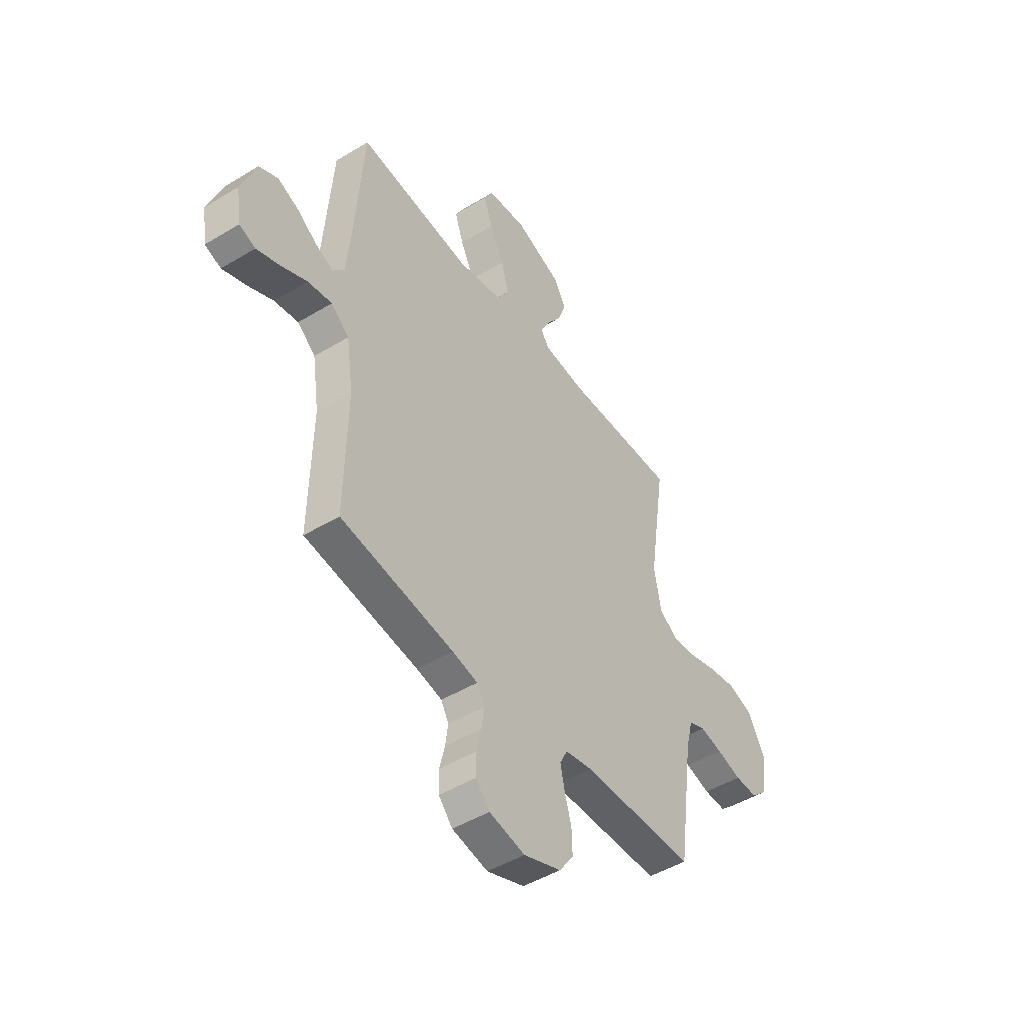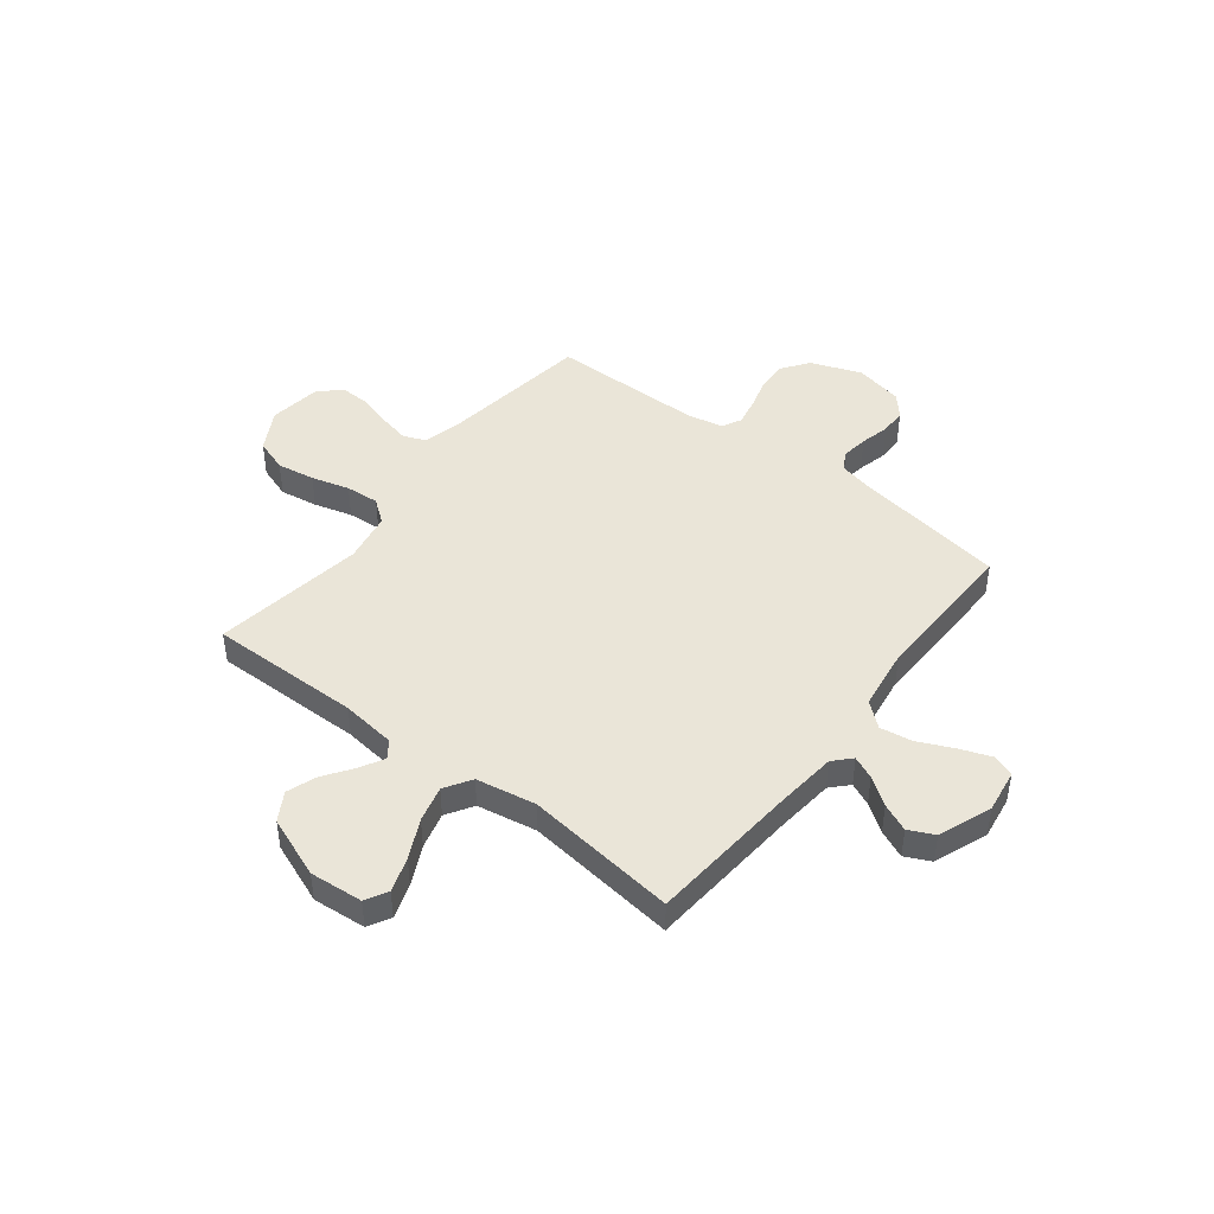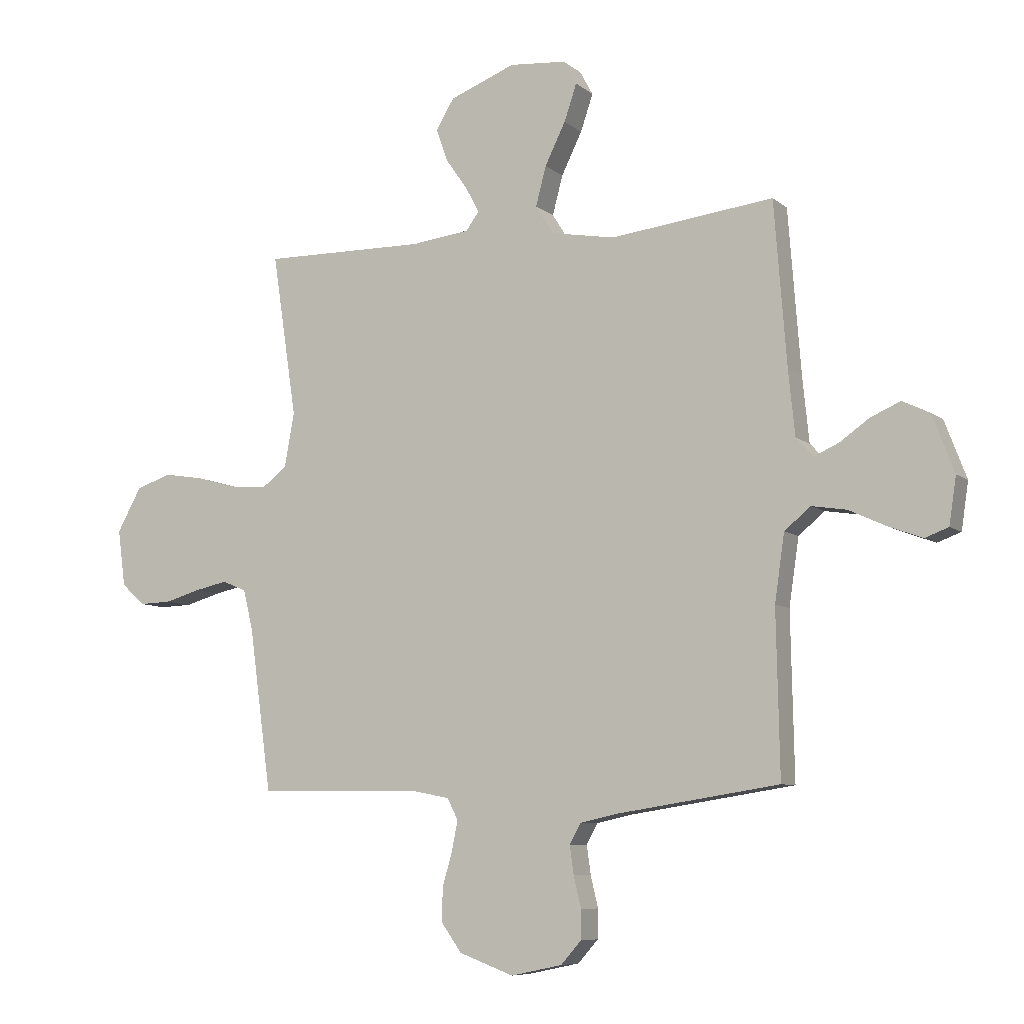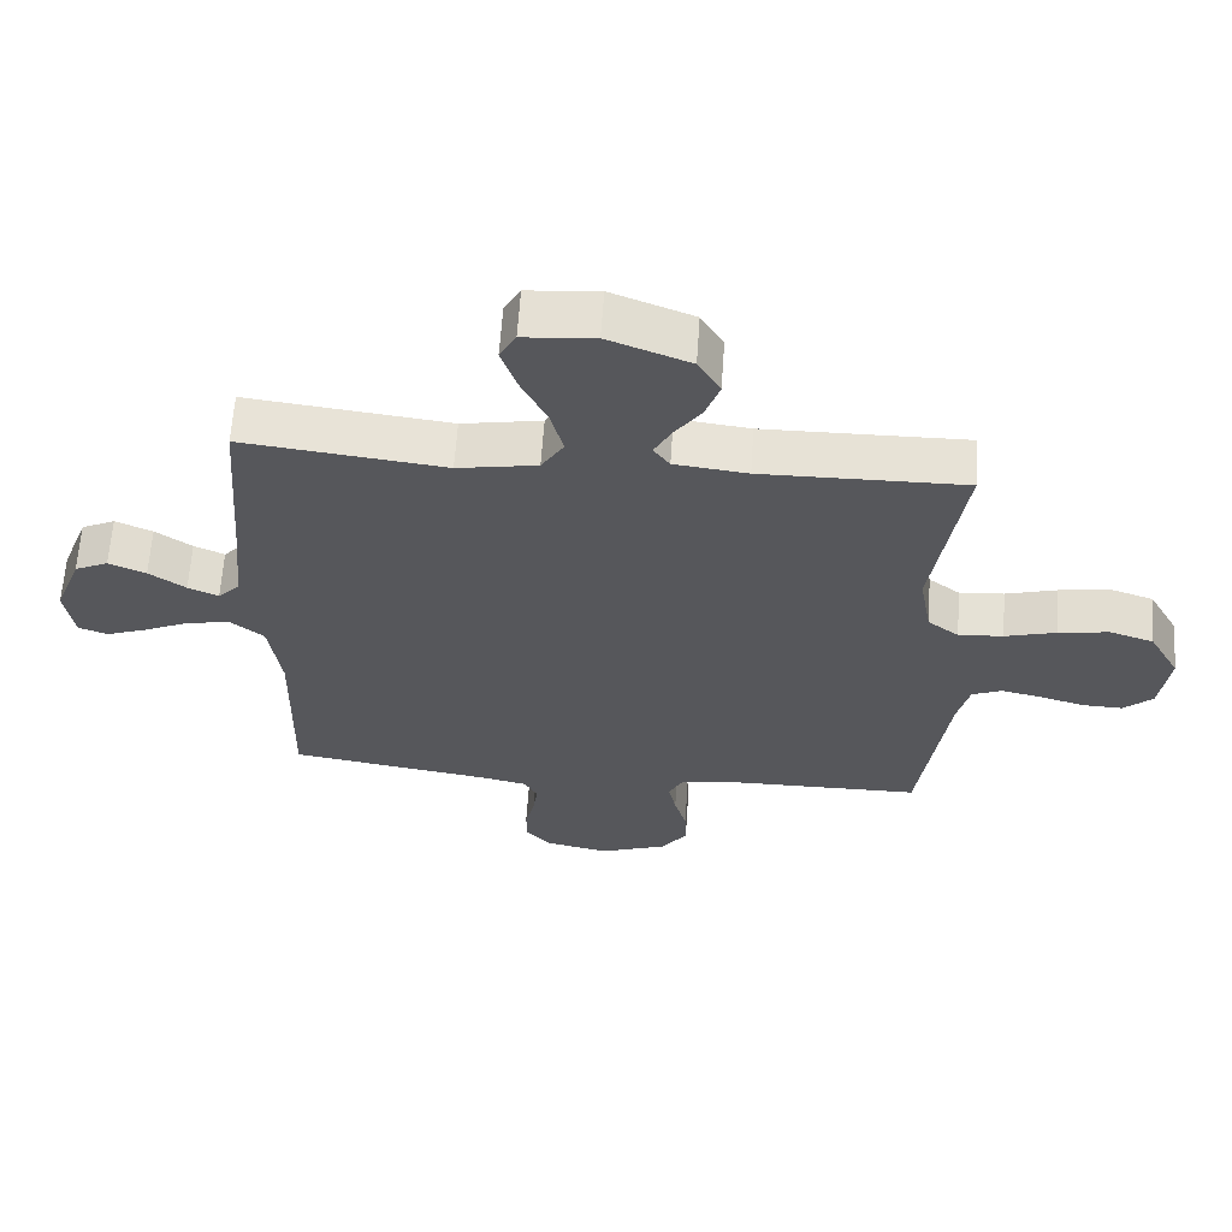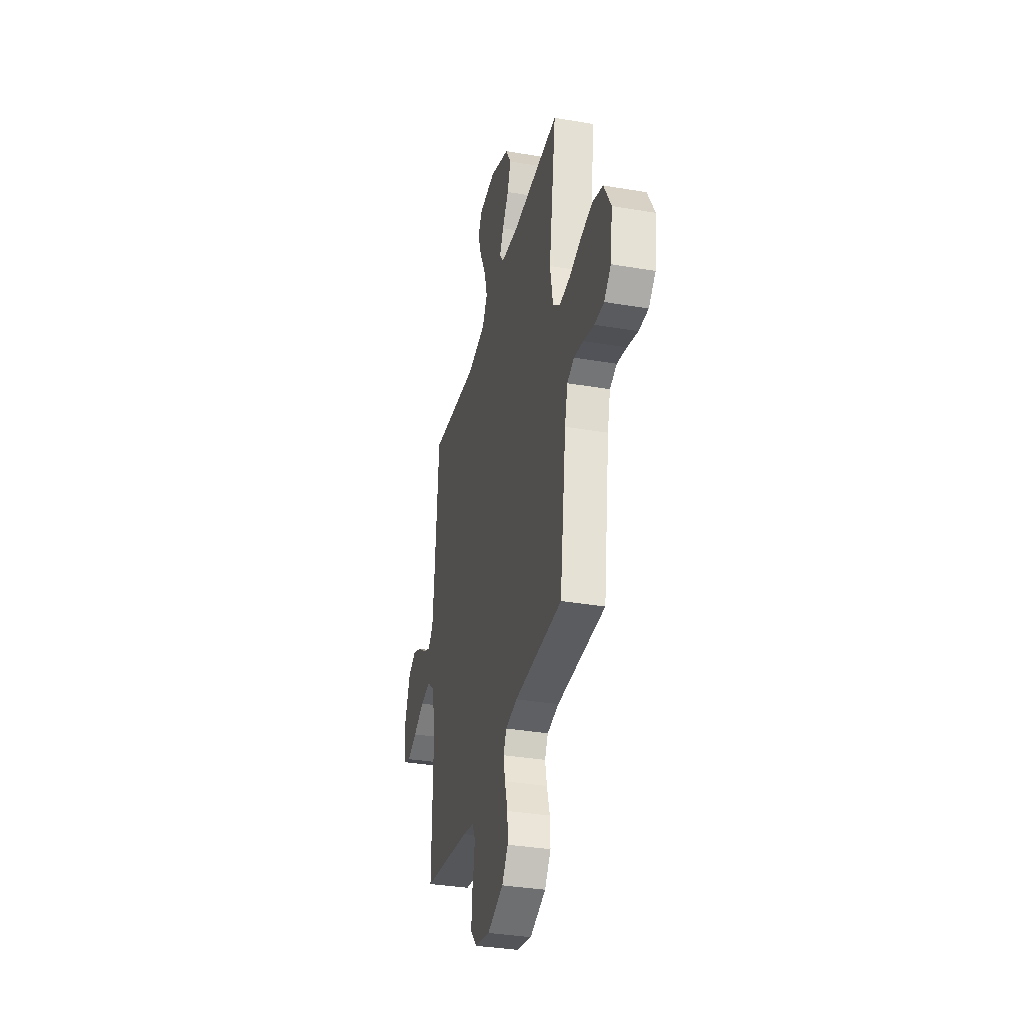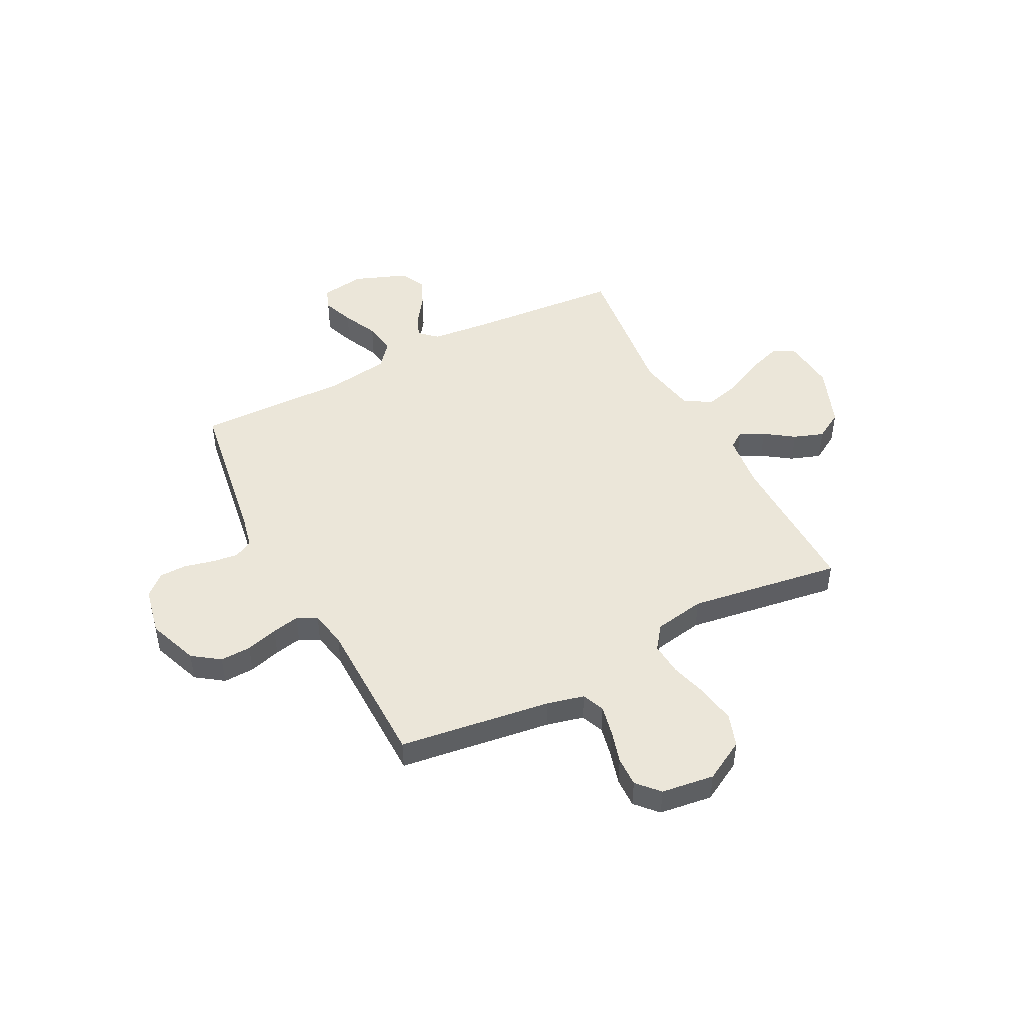
<metadata>
{"format":"obj","ext":"obj","renderer":"f3d","projection":"perspective","resolution":1024,"background":"white","views":[{"elev":-47.2,"azim":124.4,"up":"+Z"},{"elev":45.0,"azim":37.9,"up":"+Y"},{"elev":-7.7,"azim":26.5,"up":"+Z"},{"elev":62.6,"azim":-176.1,"up":"+Z"},{"elev":-34.4,"azim":-103.0,"up":"+Z"},{"elev":47.0,"azim":-117.4,"up":"+Y"}]}
</metadata>
<code>
v 0.5 0.07 -0.5
v 0.2 0.07 -0.547
v 0.132 0.07 -0.562
v 0.112 0.07 -0.599
v 0.119 0.07 -0.651
v 0.133 0.07 -0.709
v 0.132 0.07 -0.762
v 0.095 0.07 -0.804
v 0 0.07 -0.824
v -0.1 0.07 -0.787
v -0.138 0.07 -0.734
v -0.136 0.07 -0.673
v -0.118 0.07 -0.61
v -0.107 0.07 -0.556
v -0.127 0.07 -0.517
v -0.2 0.07 -0.503
v -0.5 0.07 -0.5
v -0.541 0.07 -0.2
v -0.559 0.07 -0.127
v -0.603 0.07 -0.109
v -0.663 0.07 -0.122
v -0.729 0.07 -0.141
v -0.788 0.07 -0.143
v -0.831 0.07 -0.104
v -0.845 0.07 0
v -0.8 0.07 0.081
v -0.735 0.07 0.103
v -0.66 0.07 0.091
v -0.585 0.07 0.07
v -0.519 0.07 0.065
v -0.473 0.07 0.1
v -0.455 0.07 0.2
v -0.5 0.07 0.5
v -0.2 0.07 0.496
v -0.092 0.07 0.509
v -0.068 0.07 0.542
v -0.093 0.07 0.589
v -0.133 0.07 0.646
v -0.154 0.07 0.705
v -0.121 0.07 0.761
v 0 0.07 0.808
v 0.105 0.07 0.799
v 0.129 0.07 0.755
v 0.106 0.07 0.687
v 0.068 0.07 0.61
v 0.049 0.07 0.538
v 0.082 0.07 0.485
v 0.2 0.07 0.464
v 0.5 0.07 0.5
v 0.523 0.07 0.2
v 0.535 0.07 0.081
v 0.567 0.07 0.047
v 0.612 0.07 0.067
v 0.666 0.07 0.105
v 0.721 0.07 0.129
v 0.771 0.07 0.105
v 0.811 0.07 0
v 0.798 0.07 -0.086
v 0.755 0.07 -0.102
v 0.693 0.07 -0.079
v 0.624 0.07 -0.047
v 0.56 0.07 -0.037
v 0.512 0.07 -0.077
v 0.494 0.07 -0.2
v 0.5 0 -0.5
v 0.2 0 -0.547
v 0.132 0 -0.562
v 0.112 0 -0.599
v 0.119 0 -0.651
v 0.133 0 -0.709
v 0.132 0 -0.762
v 0.095 0 -0.804
v 0 0 -0.824
v -0.1 0 -0.787
v -0.138 0 -0.734
v -0.136 0 -0.673
v -0.118 0 -0.61
v -0.107 0 -0.556
v -0.127 0 -0.517
v -0.2 0 -0.503
v -0.5 0 -0.5
v -0.541 0 -0.2
v -0.559 0 -0.127
v -0.603 0 -0.109
v -0.663 0 -0.122
v -0.729 0 -0.141
v -0.788 0 -0.143
v -0.831 0 -0.104
v -0.845 0 0
v -0.8 0 0.081
v -0.735 0 0.103
v -0.66 0 0.091
v -0.585 0 0.07
v -0.519 0 0.065
v -0.473 0 0.1
v -0.455 0 0.2
v -0.5 0 0.5
v -0.2 0 0.496
v -0.092 0 0.509
v -0.068 0 0.542
v -0.093 0 0.589
v -0.133 0 0.646
v -0.154 0 0.705
v -0.121 0 0.761
v 0 0 0.808
v 0.105 0 0.799
v 0.129 0 0.755
v 0.106 0 0.687
v 0.068 0 0.61
v 0.049 0 0.538
v 0.082 0 0.485
v 0.2 0 0.464
v 0.5 0 0.5
v 0.523 0 0.2
v 0.535 0 0.081
v 0.567 0 0.047
v 0.612 0 0.067
v 0.666 0 0.105
v 0.721 0 0.129
v 0.771 0 0.105
v 0.811 0 0
v 0.798 0 -0.086
v 0.755 0 -0.102
v 0.693 0 -0.079
v 0.624 0 -0.047
v 0.56 0 -0.037
v 0.512 0 -0.077
v 0.494 0 -0.2
f 59 60 61
f 58 59 61
f 57 58 61
f 56 57 61
f 55 56 61
f 54 55 61
f 53 54 61
f 52 53 61 62
f 51 52 62 63
f 48 49 50
f 51 63 64
f 50 51 64
f 48 50 64
f 47 48 64
f 43 44 45
f 42 43 45
f 41 42 45
f 40 41 45
f 39 40 45
f 38 39 45
f 37 38 45
f 36 37 45 46
f 64 1 2
f 47 64 2
f 46 47 2
f 36 46 2
f 35 36 2
f 27 28 29
f 26 27 29
f 25 26 29
f 24 25 29
f 23 24 29
f 22 23 29
f 21 22 29
f 20 21 29 30
f 19 20 30 31
f 16 17 18
f 18 19 31
f 16 18 31
f 15 16 31
f 11 12 13
f 10 11 13
f 9 10 13
f 8 9 13
f 7 8 13
f 6 7 13
f 5 6 13
f 4 5 13 14
f 3 4 14 15
f 15 31 32
f 3 15 32
f 2 3 32
f 35 2 32
f 34 35 32
f 32 33 34
f 125 124 123
f 125 123 122
f 125 122 121
f 125 121 120
f 125 120 119
f 125 119 118
f 125 118 117
f 126 125 117 116
f 127 126 116 115
f 114 113 112
f 128 127 115
f 128 115 114
f 128 114 112
f 128 112 111
f 109 108 107
f 109 107 106
f 109 106 105
f 109 105 104
f 109 104 103
f 109 103 102
f 109 102 101
f 110 109 101 100
f 66 65 128
f 66 128 111
f 66 111 110
f 66 110 100
f 66 100 99
f 93 92 91
f 93 91 90
f 93 90 89
f 93 89 88
f 93 88 87
f 93 87 86
f 93 86 85
f 94 93 85 84
f 95 94 84 83
f 82 81 80
f 95 83 82
f 95 82 80
f 95 80 79
f 77 76 75
f 77 75 74
f 77 74 73
f 77 73 72
f 77 72 71
f 77 71 70
f 77 70 69
f 78 77 69 68
f 79 78 68 67
f 96 95 79
f 96 79 67
f 96 67 66
f 96 66 99
f 96 99 98
f 98 97 96
f 1 65 66 2
f 2 66 67 3
f 3 67 68 4
f 4 68 69 5
f 5 69 70 6
f 6 70 71 7
f 7 71 72 8
f 8 72 73 9
f 9 73 74 10
f 10 74 75 11
f 11 75 76 12
f 12 76 77 13
f 13 77 78 14
f 14 78 79 15
f 15 79 80 16
f 16 80 81 17
f 17 81 82 18
f 18 82 83 19
f 19 83 84 20
f 20 84 85 21
f 21 85 86 22
f 22 86 87 23
f 23 87 88 24
f 24 88 89 25
f 25 89 90 26
f 26 90 91 27
f 27 91 92 28
f 28 92 93 29
f 29 93 94 30
f 30 94 95 31
f 31 95 96 32
f 32 96 97 33
f 33 97 98 34
f 34 98 99 35
f 35 99 100 36
f 36 100 101 37
f 37 101 102 38
f 38 102 103 39
f 39 103 104 40
f 40 104 105 41
f 41 105 106 42
f 42 106 107 43
f 43 107 108 44
f 44 108 109 45
f 45 109 110 46
f 46 110 111 47
f 47 111 112 48
f 48 112 113 49
f 49 113 114 50
f 50 114 115 51
f 51 115 116 52
f 52 116 117 53
f 53 117 118 54
f 54 118 119 55
f 55 119 120 56
f 56 120 121 57
f 57 121 122 58
f 58 122 123 59
f 59 123 124 60
f 60 124 125 61
f 61 125 126 62
f 62 126 127 63
f 63 127 128 64
f 64 128 65 1

</code>
